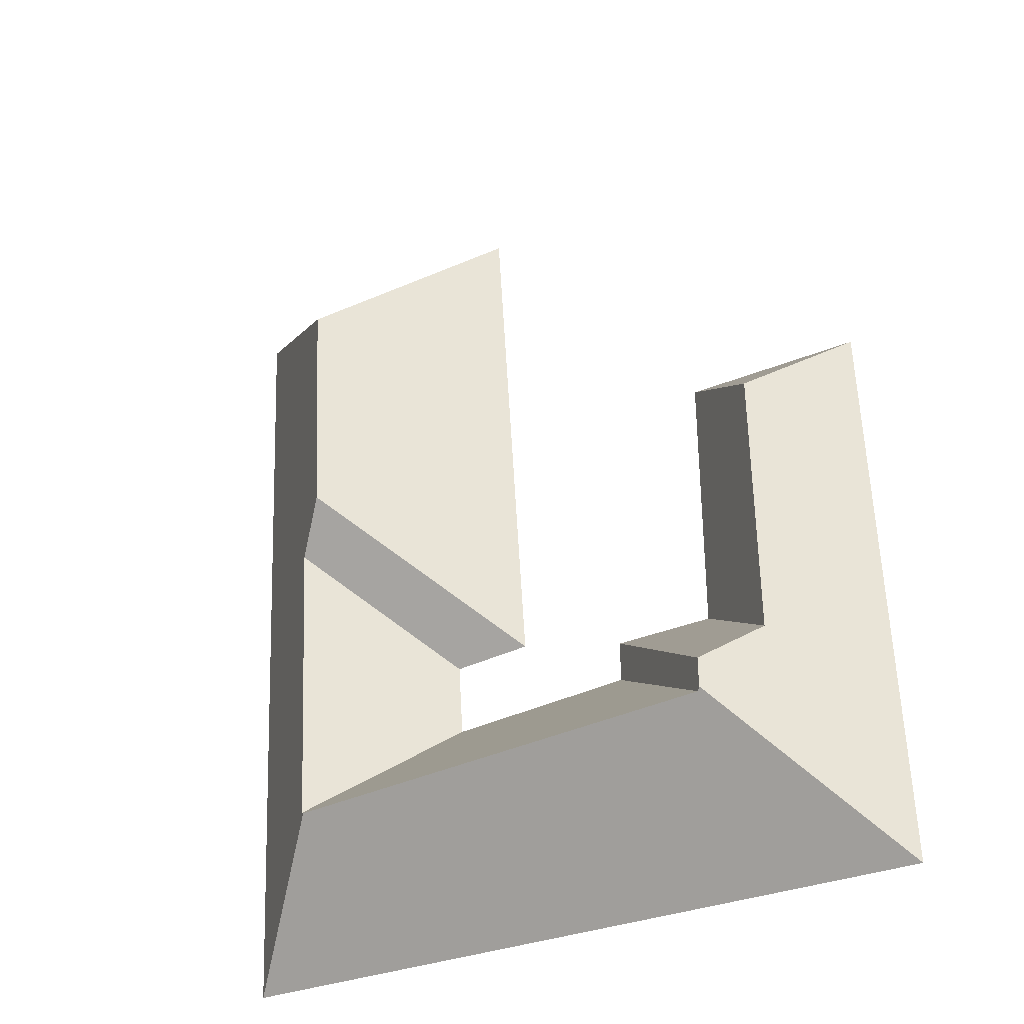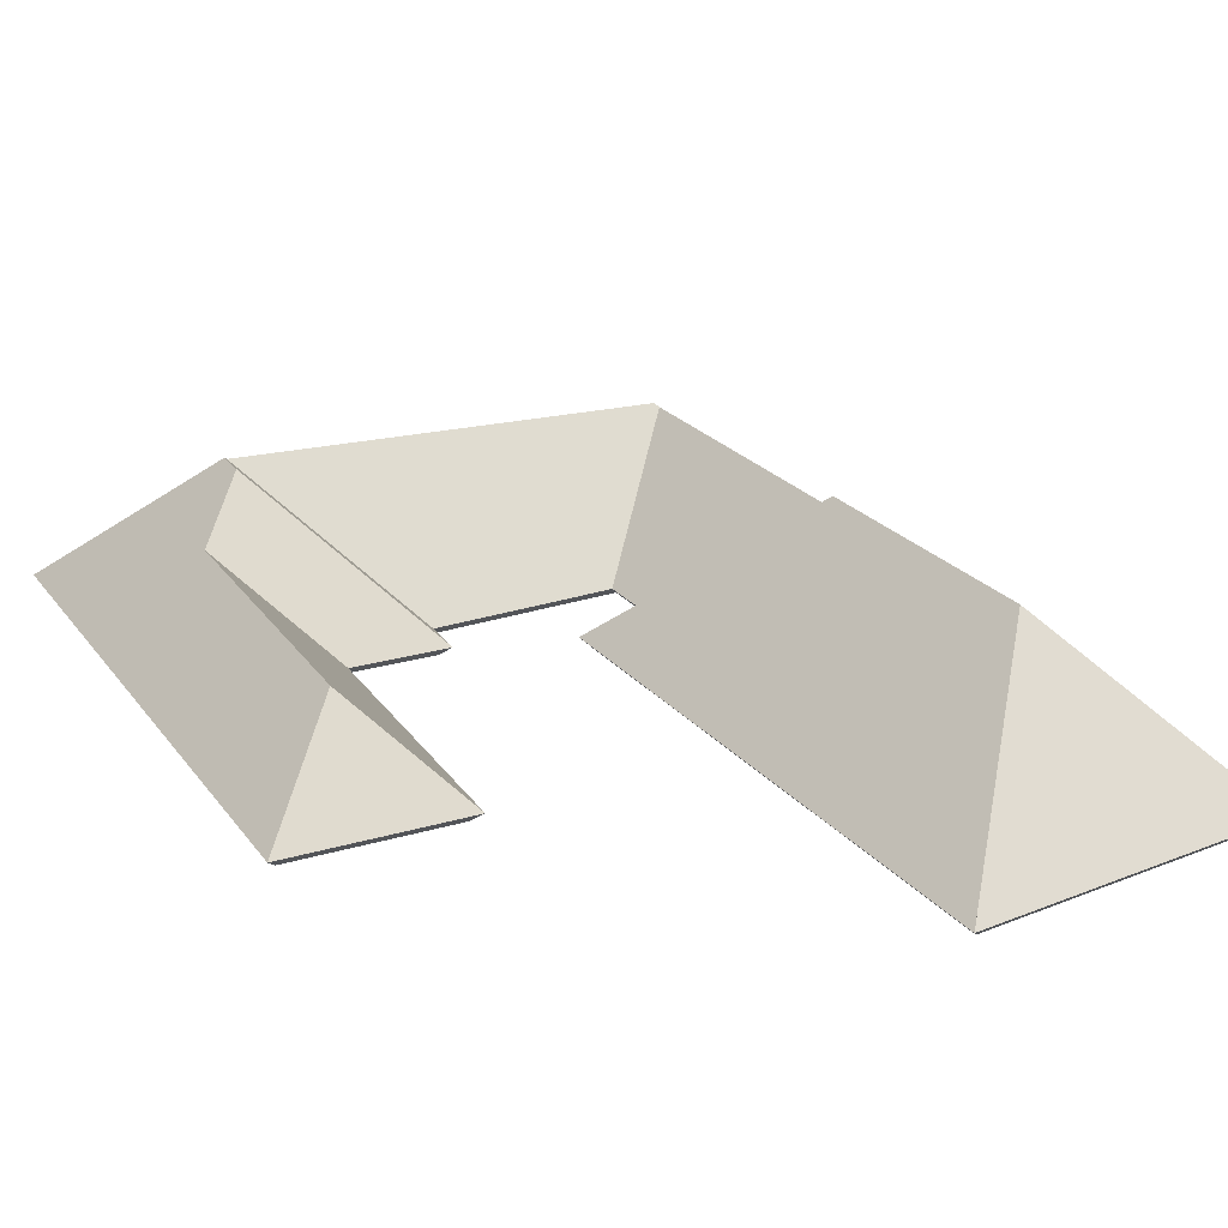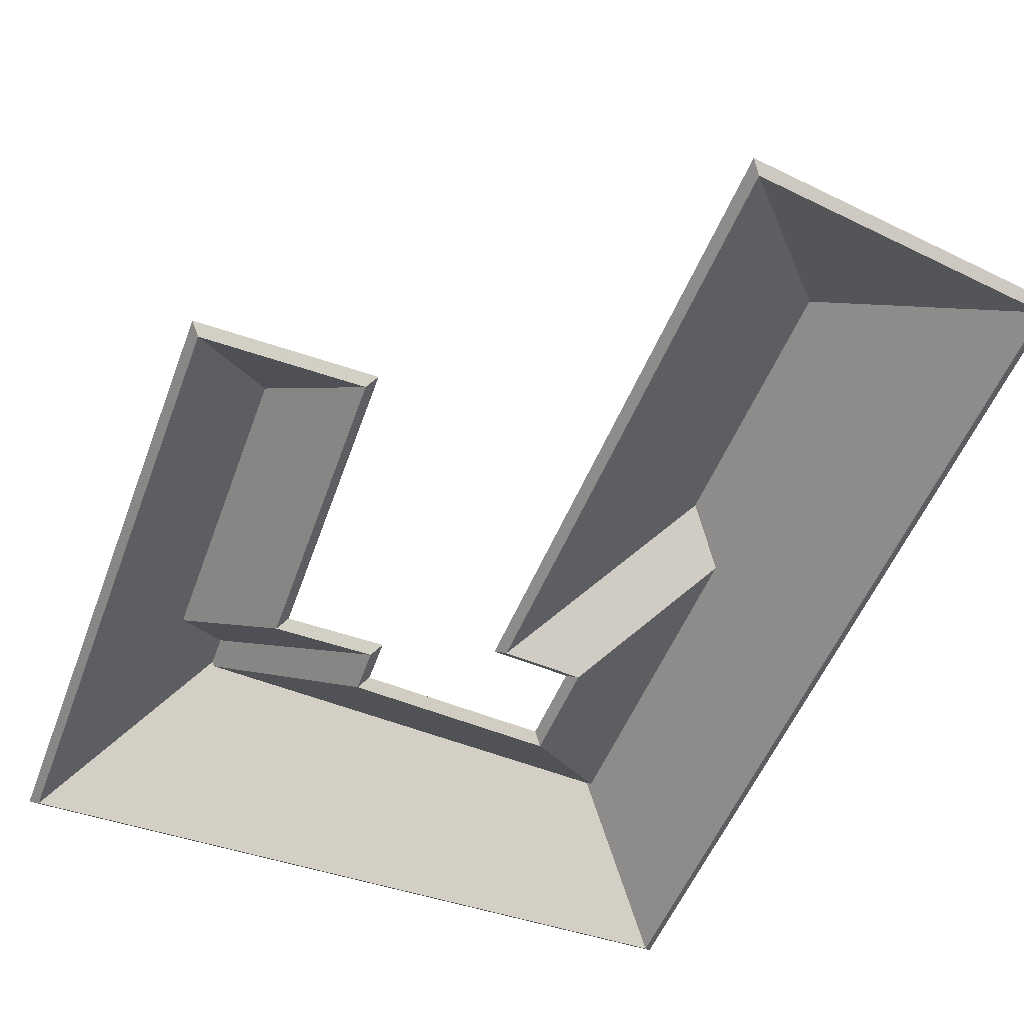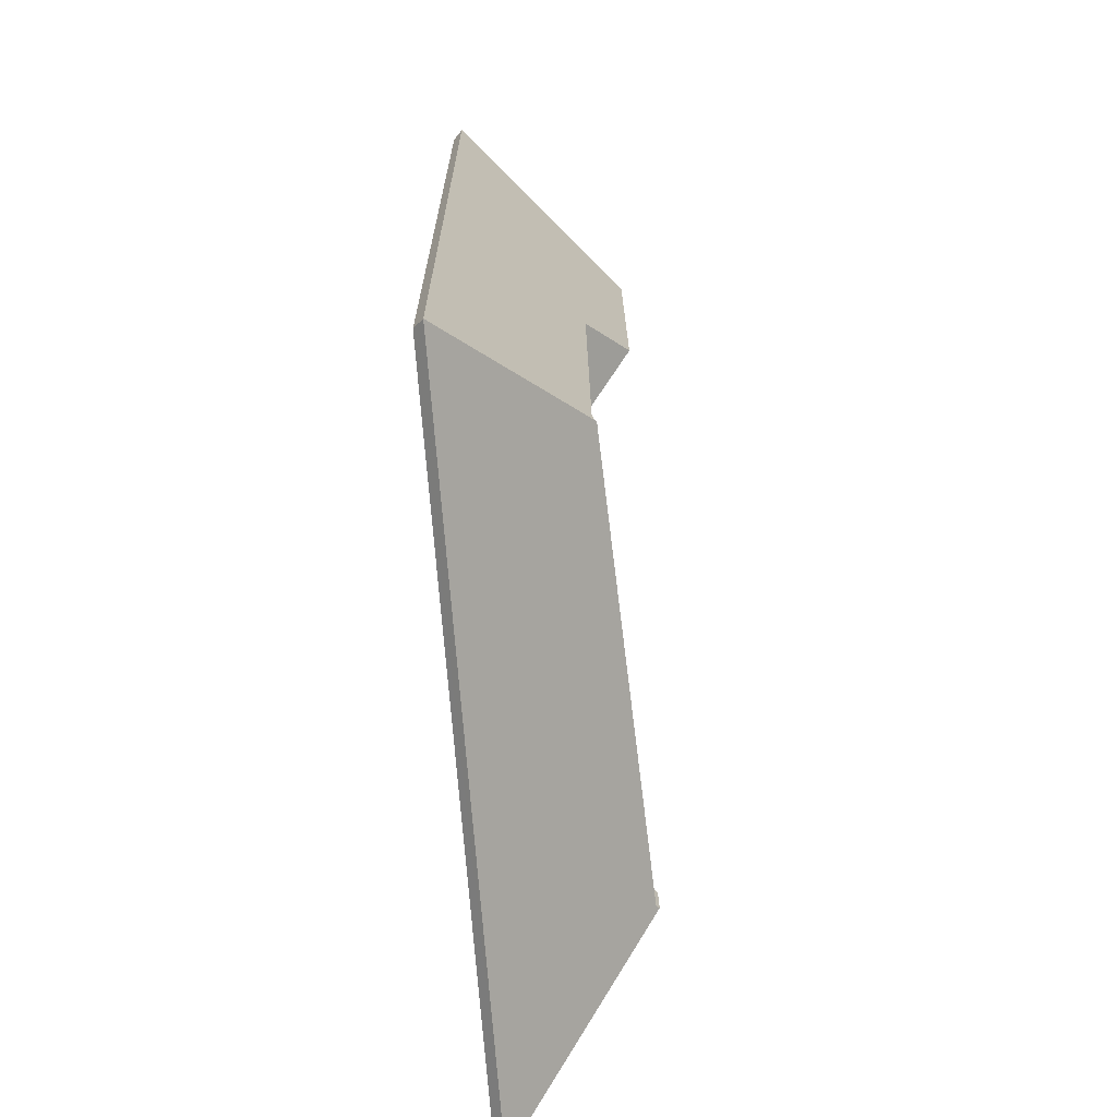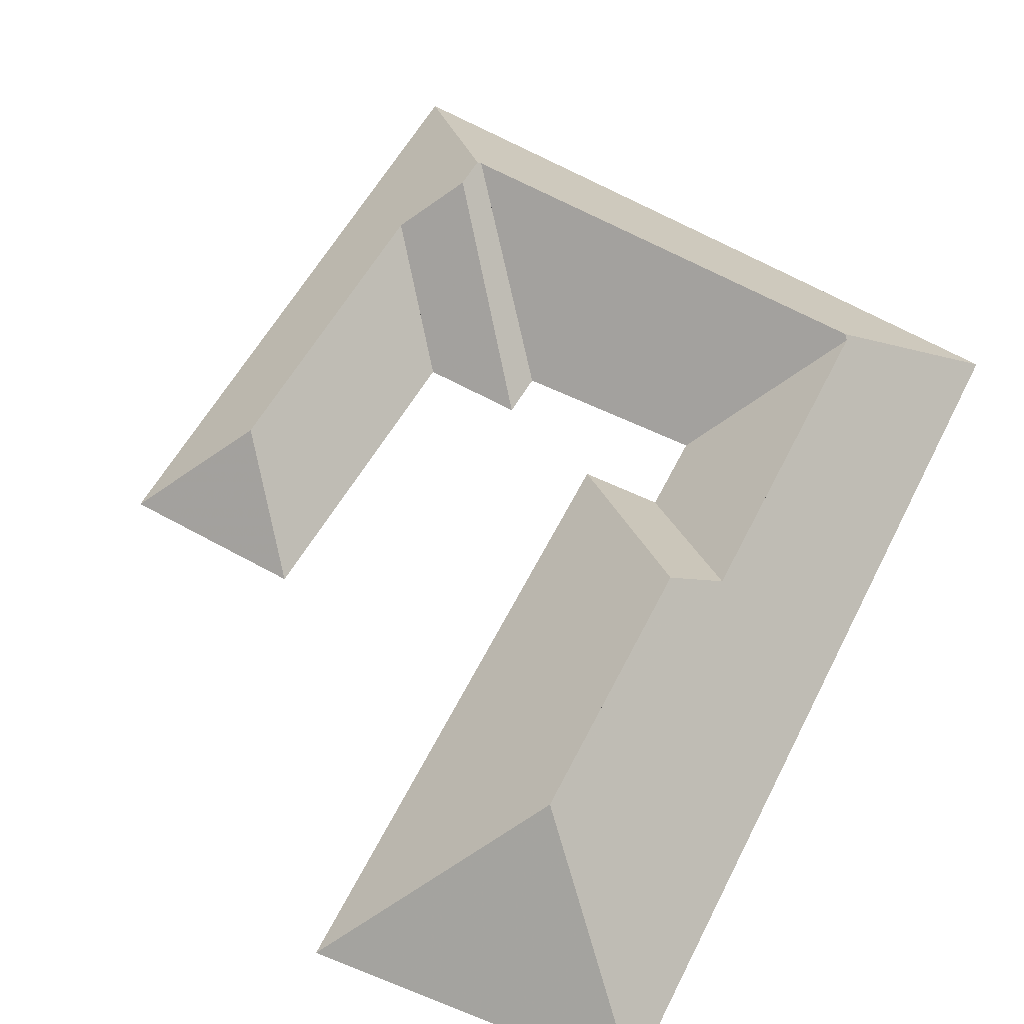
<metadata>
{"format":"obj","ext":"obj","renderer":"f3d","projection":"perspective","resolution":1024,"background":"white","views":[{"elev":-37.0,"azim":-152.2,"up":"+Z"},{"elev":24.1,"azim":-26.3,"up":"+Y"},{"elev":-56.4,"azim":-19.7,"up":"+Y"},{"elev":-74.1,"azim":94.8,"up":"+Z"},{"elev":59.4,"azim":29.8,"up":"+Y"}]}
</metadata>
<code>
v 1.791 -0.123 -6.966
v 1.808 -0.1406 -6.983
v 1.807 -0.1419 -6.981
v 1.791 -0.1257 -6.966
v 1.792 -0.1235 -6.965
v 1.791 -0.123 -6.966
v 1.791 -0.1257 -6.966
v 1.792 -0.1262 -6.965
v 1.794 -0.1236 -6.92
v 1.792 -0.1235 -6.965
v 1.792 -0.1262 -6.965
v 1.794 -0.1262 -6.92
v 1.789 -0.1179 -6.914
v 1.794 -0.1236 -6.92
v 1.794 -0.1262 -6.92
v 1.789 -0.1206 -6.914
v 1.791 -0.118 -6.877
v 1.789 -0.1179 -6.914
v 1.789 -0.1206 -6.914
v 1.791 -0.1206 -6.877
v 1.808 -0.1406 -6.983
v 1.815 -0.1406 -6.857
v 1.814 -0.1419 -6.858
v 1.807 -0.1419 -6.981
v 1.815 -0.1406 -6.857
v 1.791 -0.118 -6.877
v 1.791 -0.1206 -6.877
v 1.814 -0.1419 -6.858
v 1.794 -0.1236 -6.92
v 1.789 -0.1179 -6.914
v 1.791 -0.118 -6.877
v 1.808 -0.1406 -6.983
v 1.791 -0.123 -6.966
v 1.792 -0.1235 -6.965
v 1.815 -0.1406 -6.857
v 1.791 -0.1206 -6.877
v 1.789 -0.1206 -6.914
v 1.794 -0.1262 -6.92
v 1.814 -0.1419 -6.858
v 1.807 -0.1419 -6.981
v 1.792 -0.1262 -6.965
v 1.791 -0.1257 -6.966
v 1.794 -0.1236 -6.92
v 1.776 -0.1406 -6.936
v 1.778 -0.1419 -6.935
v 1.794 -0.1262 -6.92
v 1.776 -0.1406 -6.936
v 1.776 -0.1406 -6.947
v 1.777 -0.1419 -6.949
v 1.778 -0.1419 -6.935
v 1.792 -0.1235 -6.965
v 1.794 -0.1236 -6.92
v 1.794 -0.1262 -6.92
v 1.792 -0.1262 -6.965
v 1.776 -0.1406 -6.947
v 1.792 -0.1235 -6.965
v 1.792 -0.1262 -6.965
v 1.777 -0.1419 -6.949
v 1.794 -0.1236 -6.92
v 1.792 -0.1235 -6.965
v 1.776 -0.1406 -6.947
v 1.776 -0.1406 -6.936
v 1.777 -0.1419 -6.949
v 1.792 -0.1262 -6.965
v 1.794 -0.1262 -6.92
v 1.778 -0.1419 -6.935
v 1.791 -0.118 -6.877
v 1.815 -0.1406 -6.857
v 1.814 -0.1419 -6.858
v 1.791 -0.1206 -6.877
v 1.815 -0.1406 -6.857
v 1.77 -0.1406 -6.851
v 1.771 -0.1419 -6.853
v 1.814 -0.1419 -6.858
v 1.77 -0.1406 -6.851
v 1.791 -0.118 -6.877
v 1.791 -0.1206 -6.877
v 1.771 -0.1419 -6.853
v 1.815 -0.1406 -6.857
v 1.791 -0.118 -6.877
v 1.77 -0.1406 -6.851
v 1.771 -0.1419 -6.853
v 1.791 -0.1206 -6.877
v 1.814 -0.1419 -6.858
v 1.765 -0.1406 -6.935
v 1.776 -0.1406 -6.936
v 1.778 -0.1419 -6.935
v 1.767 -0.1419 -6.934
v 1.789 -0.1179 -6.914
v 1.765 -0.1406 -6.935
v 1.767 -0.1419 -6.934
v 1.789 -0.1206 -6.914
v 1.794 -0.1236 -6.92
v 1.789 -0.1179 -6.914
v 1.789 -0.1206 -6.914
v 1.794 -0.1262 -6.92
v 1.776 -0.1406 -6.936
v 1.794 -0.1236 -6.92
v 1.794 -0.1262 -6.92
v 1.778 -0.1419 -6.935
v 1.789 -0.1179 -6.914
v 1.794 -0.1236 -6.92
v 1.776 -0.1406 -6.936
v 1.765 -0.1406 -6.935
v 1.778 -0.1419 -6.935
v 1.794 -0.1262 -6.92
v 1.789 -0.1206 -6.914
v 1.767 -0.1419 -6.934
v 1.791 -0.118 -6.877
v 1.77 -0.1406 -6.851
v 1.771 -0.1419 -6.853
v 1.791 -0.1206 -6.877
v 1.789 -0.1179 -6.914
v 1.791 -0.118 -6.877
v 1.791 -0.1206 -6.877
v 1.789 -0.1206 -6.914
v 1.77 -0.1406 -6.851
v 1.765 -0.1406 -6.935
v 1.767 -0.1419 -6.934
v 1.771 -0.1419 -6.853
v 1.765 -0.1406 -6.935
v 1.789 -0.1179 -6.914
v 1.789 -0.1206 -6.914
v 1.767 -0.1419 -6.934
v 1.791 -0.118 -6.877
v 1.789 -0.1179 -6.914
v 1.765 -0.1406 -6.935
v 1.77 -0.1406 -6.851
v 1.767 -0.1419 -6.934
v 1.789 -0.1206 -6.914
v 1.791 -0.1206 -6.877
v 1.771 -0.1419 -6.853
v 1.791 -0.123 -6.966
v 1.792 -0.1235 -6.965
v 1.792 -0.1262 -6.965
v 1.791 -0.1257 -6.966
v 1.792 -0.1235 -6.965
v 1.776 -0.1406 -6.947
v 1.777 -0.1419 -6.949
v 1.792 -0.1262 -6.965
v 1.776 -0.1406 -6.947
v 1.75 -0.1406 -6.946
v 1.748 -0.1419 -6.947
v 1.777 -0.1419 -6.949
v 1.73 -0.1206 -6.965
v 1.791 -0.123 -6.966
v 1.791 -0.1257 -6.966
v 1.73 -0.1232 -6.965
v 1.75 -0.1406 -6.946
v 1.73 -0.1206 -6.965
v 1.73 -0.1232 -6.965
v 1.748 -0.1419 -6.947
v 1.791 -0.123 -6.966
v 1.73 -0.1206 -6.965
v 1.75 -0.1406 -6.946
v 1.776 -0.1406 -6.947
v 1.792 -0.1235 -6.965
v 1.748 -0.1419 -6.947
v 1.73 -0.1232 -6.965
v 1.791 -0.1257 -6.966
v 1.792 -0.1262 -6.965
v 1.777 -0.1419 -6.949
v 1.729 -0.1202 -6.965
v 1.73 -0.1206 -6.965
v 1.73 -0.1232 -6.965
v 1.729 -0.1228 -6.965
v 1.729 -0.1202 -6.96
v 1.729 -0.1202 -6.965
v 1.729 -0.1228 -6.965
v 1.729 -0.1229 -6.96
v 1.73 -0.1206 -6.965
v 1.75 -0.1406 -6.946
v 1.748 -0.1419 -6.947
v 1.73 -0.1232 -6.965
v 1.75 -0.1406 -6.946
v 1.75 -0.1406 -6.94
v 1.748 -0.1419 -6.941
v 1.748 -0.1419 -6.947
v 1.75 -0.1406 -6.94
v 1.729 -0.1202 -6.96
v 1.729 -0.1229 -6.96
v 1.748 -0.1419 -6.941
v 1.729 -0.1202 -6.965
v 1.729 -0.1202 -6.96
v 1.75 -0.1406 -6.94
v 1.75 -0.1406 -6.946
v 1.73 -0.1206 -6.965
v 1.748 -0.1419 -6.941
v 1.729 -0.1229 -6.96
v 1.729 -0.1228 -6.965
v 1.73 -0.1232 -6.965
v 1.748 -0.1419 -6.947
v 1.75 -0.1406 -6.94
v 1.736 -0.1406 -6.94
v 1.734 -0.1419 -6.941
v 1.748 -0.1419 -6.941
v 1.729 -0.1202 -6.96
v 1.75 -0.1406 -6.94
v 1.748 -0.1419 -6.941
v 1.729 -0.1229 -6.96
v 1.722 -0.1273 -6.953
v 1.729 -0.1202 -6.96
v 1.729 -0.1229 -6.96
v 1.722 -0.13 -6.953
v 1.736 -0.1406 -6.94
v 1.722 -0.1273 -6.953
v 1.722 -0.13 -6.953
v 1.734 -0.1419 -6.941
v 1.729 -0.1202 -6.96
v 1.722 -0.1273 -6.953
v 1.736 -0.1406 -6.94
v 1.75 -0.1406 -6.94
v 1.734 -0.1419 -6.941
v 1.722 -0.13 -6.953
v 1.729 -0.1229 -6.96
v 1.748 -0.1419 -6.941
v 1.722 -0.1273 -6.953
v 1.736 -0.1406 -6.94
v 1.734 -0.1419 -6.941
v 1.722 -0.13 -6.953
v 1.723 -0.1277 -6.91
v 1.722 -0.1273 -6.953
v 1.722 -0.13 -6.953
v 1.723 -0.1303 -6.91
v 1.736 -0.1406 -6.94
v 1.735 -0.1406 -6.897
v 1.734 -0.1419 -6.899
v 1.734 -0.1419 -6.941
v 1.735 -0.1406 -6.897
v 1.723 -0.1277 -6.91
v 1.723 -0.1303 -6.91
v 1.734 -0.1419 -6.899
v 1.722 -0.1273 -6.953
v 1.723 -0.1277 -6.91
v 1.735 -0.1406 -6.897
v 1.736 -0.1406 -6.94
v 1.734 -0.1419 -6.899
v 1.723 -0.1303 -6.91
v 1.722 -0.13 -6.953
v 1.734 -0.1419 -6.941
v 1.723 -0.1277 -6.91
v 1.735 -0.1406 -6.897
v 1.734 -0.1419 -6.899
v 1.723 -0.1303 -6.91
v 1.735 -0.1406 -6.897
v 1.71 -0.1406 -6.897
v 1.711 -0.1419 -6.899
v 1.734 -0.1419 -6.899
v 1.71 -0.1406 -6.897
v 1.723 -0.1277 -6.91
v 1.723 -0.1303 -6.91
v 1.711 -0.1419 -6.899
v 1.735 -0.1406 -6.897
v 1.723 -0.1277 -6.91
v 1.71 -0.1406 -6.897
v 1.711 -0.1419 -6.899
v 1.723 -0.1303 -6.91
v 1.734 -0.1419 -6.899
v 1.729 -0.1202 -6.965
v 1.709 -0.1406 -6.986
v 1.71 -0.1419 -6.984
v 1.729 -0.1228 -6.965
v 1.73 -0.1206 -6.965
v 1.729 -0.1202 -6.965
v 1.729 -0.1228 -6.965
v 1.73 -0.1232 -6.965
v 1.791 -0.123 -6.966
v 1.73 -0.1206 -6.965
v 1.73 -0.1232 -6.965
v 1.791 -0.1257 -6.966
v 1.709 -0.1406 -6.986
v 1.808 -0.1406 -6.983
v 1.807 -0.1419 -6.981
v 1.71 -0.1419 -6.984
v 1.808 -0.1406 -6.983
v 1.791 -0.123 -6.966
v 1.791 -0.1257 -6.966
v 1.807 -0.1419 -6.981
v 1.709 -0.1406 -6.986
v 1.729 -0.1202 -6.965
v 1.73 -0.1206 -6.965
v 1.791 -0.123 -6.966
v 1.808 -0.1406 -6.983
v 1.807 -0.1419 -6.981
v 1.791 -0.1257 -6.966
v 1.71 -0.1419 -6.984
v 1.73 -0.1232 -6.965
v 1.729 -0.1228 -6.965
v 1.723 -0.1277 -6.91
v 1.71 -0.1406 -6.897
v 1.711 -0.1419 -6.899
v 1.723 -0.1303 -6.91
v 1.722 -0.1273 -6.953
v 1.723 -0.1277 -6.91
v 1.723 -0.1303 -6.91
v 1.722 -0.13 -6.953
v 1.729 -0.1202 -6.96
v 1.722 -0.1273 -6.953
v 1.722 -0.13 -6.953
v 1.729 -0.1229 -6.96
v 1.729 -0.1202 -6.965
v 1.729 -0.1202 -6.96
v 1.729 -0.1229 -6.96
v 1.729 -0.1228 -6.965
v 1.71 -0.1406 -6.897
v 1.709 -0.1406 -6.986
v 1.71 -0.1419 -6.984
v 1.711 -0.1419 -6.899
v 1.709 -0.1406 -6.986
v 1.729 -0.1202 -6.965
v 1.729 -0.1228 -6.965
v 1.71 -0.1419 -6.984
v 1.722 -0.1273 -6.953
v 1.729 -0.1202 -6.96
v 1.729 -0.1202 -6.965
v 1.71 -0.1406 -6.897
v 1.723 -0.1277 -6.91
v 1.709 -0.1406 -6.986
v 1.729 -0.1228 -6.965
v 1.729 -0.1229 -6.96
v 1.722 -0.13 -6.953
v 1.71 -0.1419 -6.984
v 1.723 -0.1303 -6.91
v 1.711 -0.1419 -6.899
f 1 2 3
f 1 3 4
f 5 6 7
f 5 7 8
f 9 10 11
f 9 11 12
f 13 14 15
f 13 15 16
f 17 18 19
f 17 19 20
f 21 22 23
f 21 23 24
f 25 26 27
f 25 27 28
f 29 30 31
f 32 33 34
f 32 34 29
f 32 29 35
f 35 29 31
f 36 37 38
f 39 36 38
f 39 38 40
f 40 38 41
f 40 41 42
f 43 44 45
f 43 45 46
f 47 48 49
f 47 49 50
f 51 52 53
f 51 53 54
f 55 56 57
f 55 57 58
f 59 60 61
f 59 61 62
f 63 64 65
f 63 65 66
f 67 68 69
f 67 69 70
f 71 72 73
f 71 73 74
f 75 76 77
f 75 77 78
f 79 80 81
f 82 83 84
f 85 86 87
f 85 87 88
f 89 90 91
f 89 91 92
f 93 94 95
f 93 95 96
f 97 98 99
f 97 99 100
f 101 102 103
f 101 103 104
f 105 106 107
f 105 107 108
f 109 110 111
f 109 111 112
f 113 114 115
f 113 115 116
f 117 118 119
f 117 119 120
f 121 122 123
f 121 123 124
f 125 126 127
f 125 127 128
f 129 130 131
f 129 131 132
f 133 134 135
f 133 135 136
f 137 138 139
f 137 139 140
f 141 142 143
f 141 143 144
f 145 146 147
f 145 147 148
f 149 150 151
f 149 151 152
f 153 154 155
f 153 155 156
f 153 156 157
f 158 159 160
f 158 160 161
f 158 161 162
f 163 164 165
f 163 165 166
f 167 168 169
f 167 169 170
f 171 172 173
f 171 173 174
f 175 176 177
f 175 177 178
f 179 180 181
f 179 181 182
f 183 184 185
f 183 185 186
f 183 186 187
f 188 189 190
f 188 190 191
f 188 191 192
f 193 194 195
f 193 195 196
f 197 198 199
f 197 199 200
f 201 202 203
f 201 203 204
f 205 206 207
f 205 207 208
f 209 210 211
f 209 211 212
f 213 214 215
f 213 215 216
f 217 218 219
f 217 219 220
f 221 222 223
f 221 223 224
f 225 226 227
f 225 227 228
f 229 230 231
f 229 231 232
f 233 234 235
f 233 235 236
f 237 238 239
f 237 239 240
f 241 242 243
f 241 243 244
f 245 246 247
f 245 247 248
f 249 250 251
f 249 251 252
f 253 254 255
f 256 257 258
f 259 260 261
f 259 261 262
f 263 264 265
f 263 265 266
f 267 268 269
f 267 269 270
f 271 272 273
f 271 273 274
f 275 276 277
f 275 277 278
f 279 280 281
f 279 281 282
f 279 282 283
f 284 285 286
f 286 285 287
f 286 287 288
f 289 290 291
f 289 291 292
f 293 294 295
f 293 295 296
f 297 298 299
f 297 299 300
f 301 302 303
f 301 303 304
f 305 306 307
f 305 307 308
f 309 310 311
f 309 311 312
f 313 314 315
f 316 317 318
f 318 317 313
f 318 313 315
f 319 320 321
f 322 319 321
f 322 321 323
f 322 323 324

</code>
